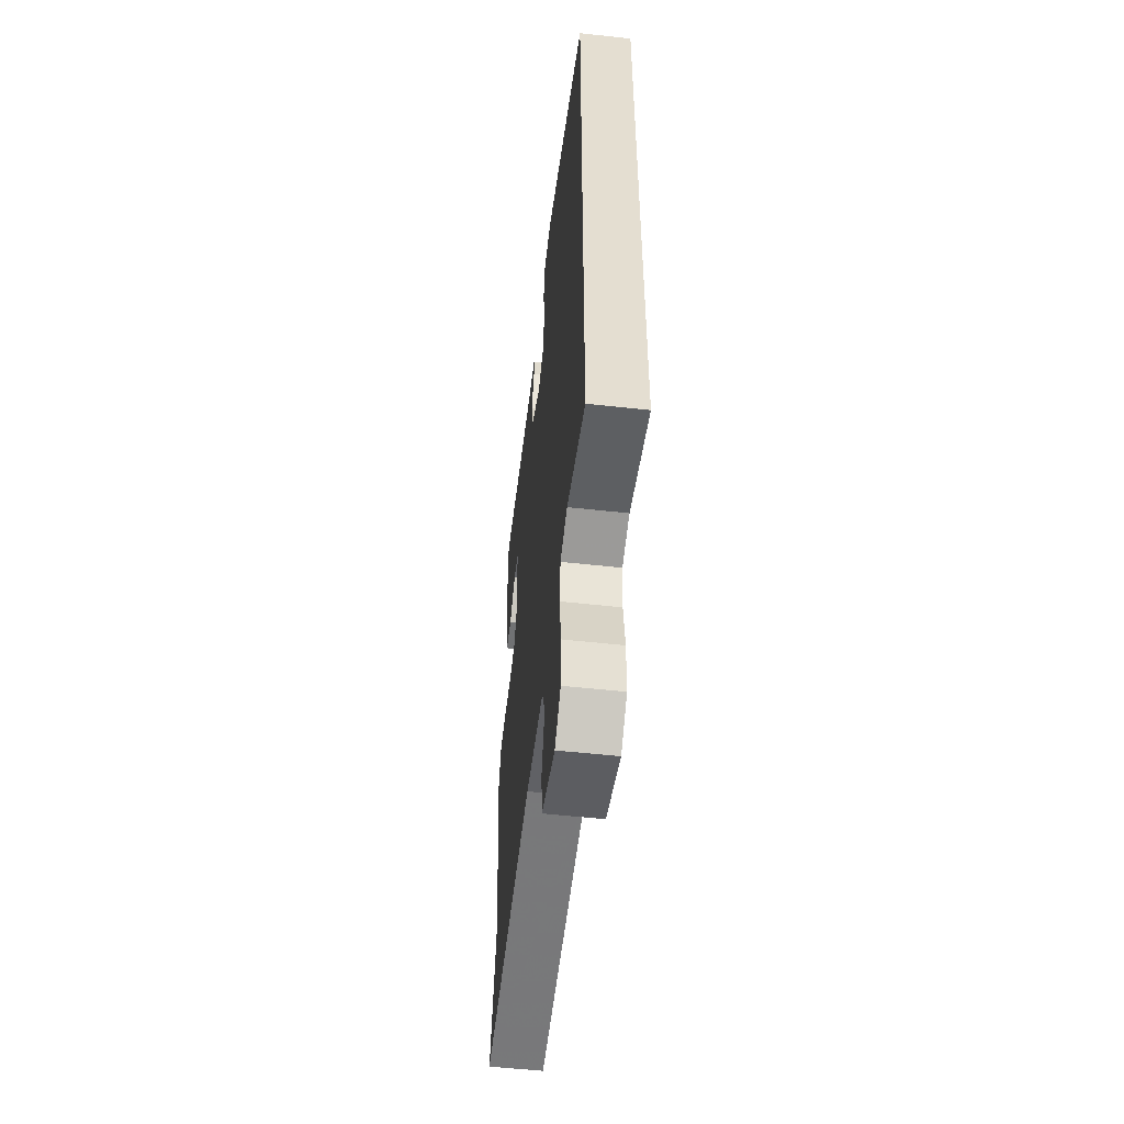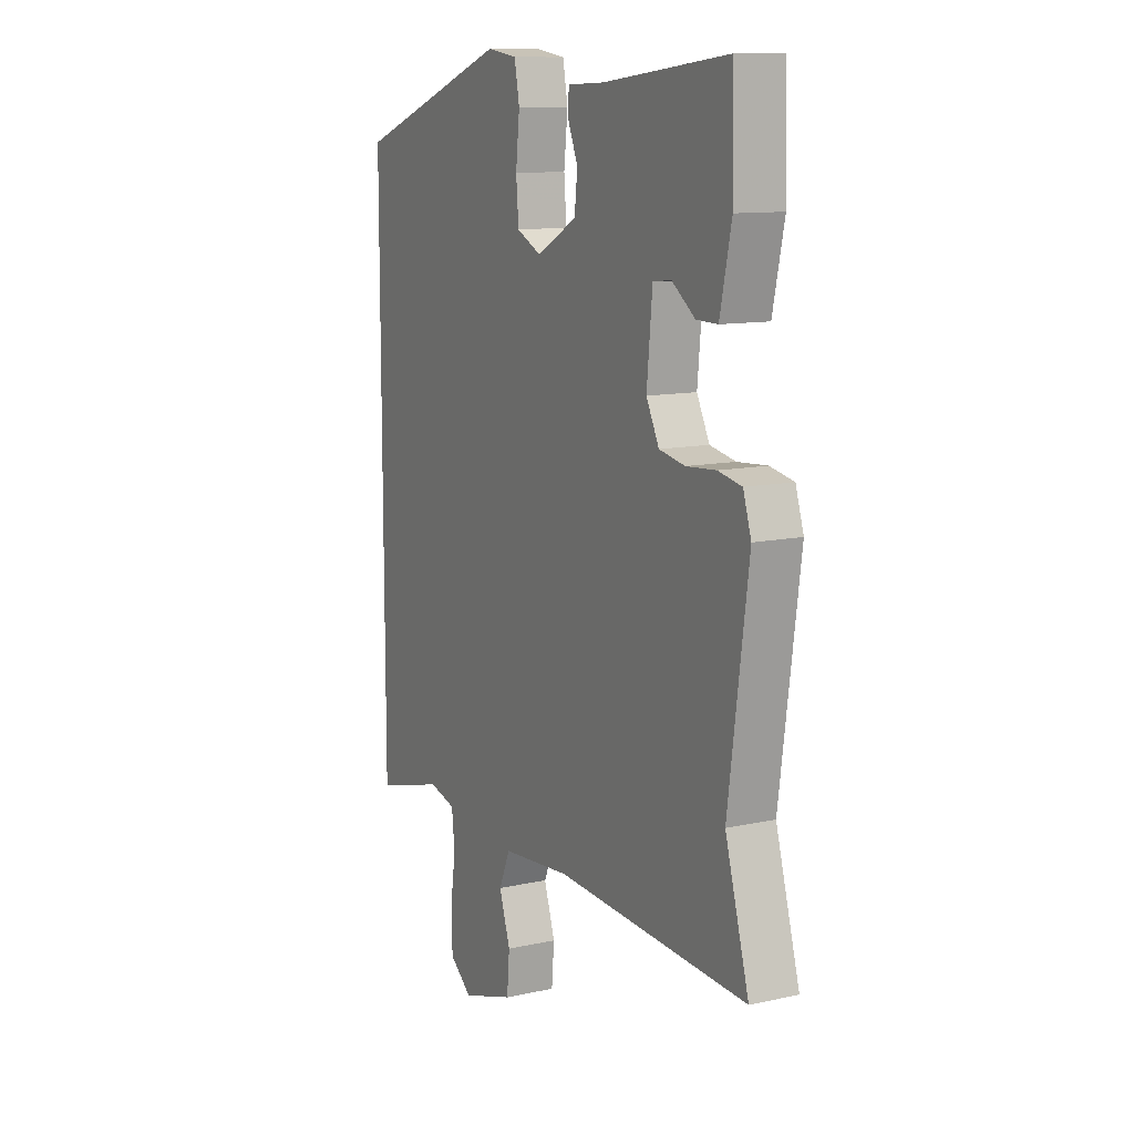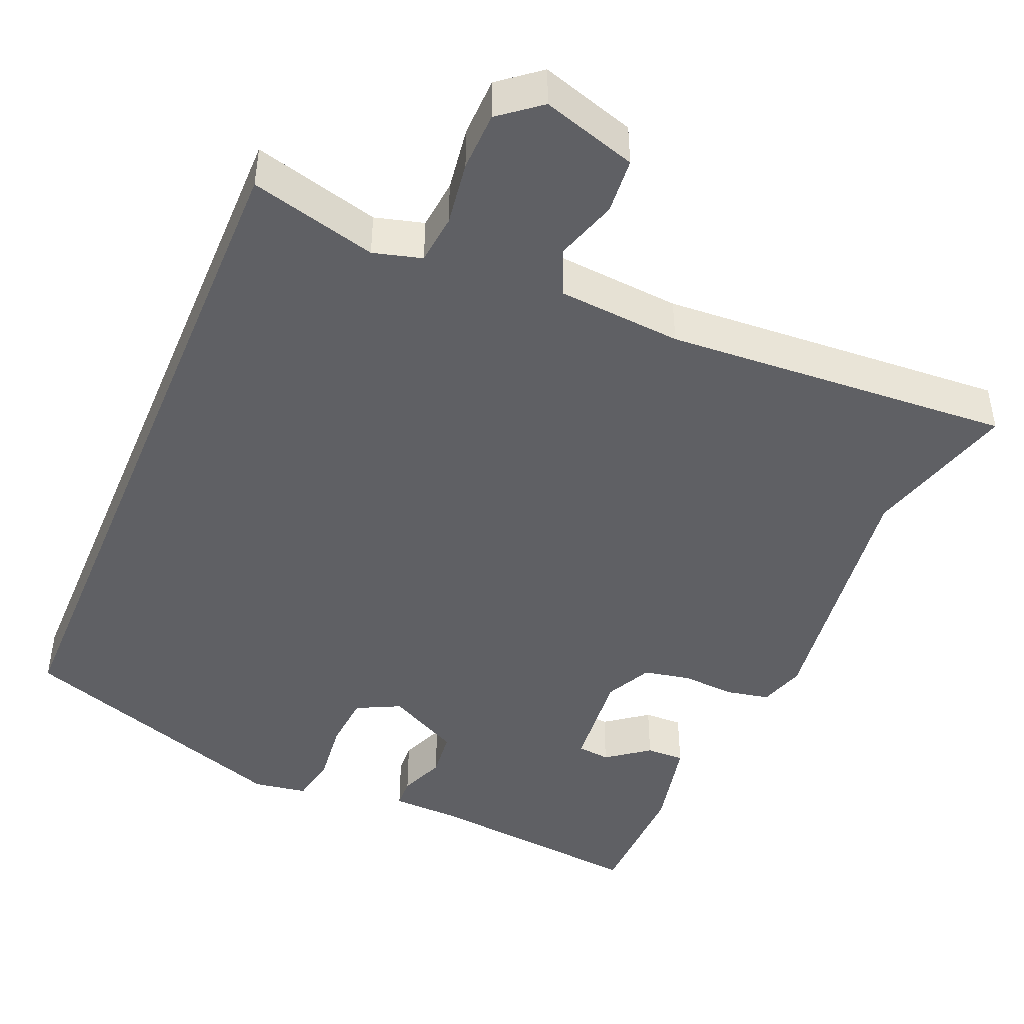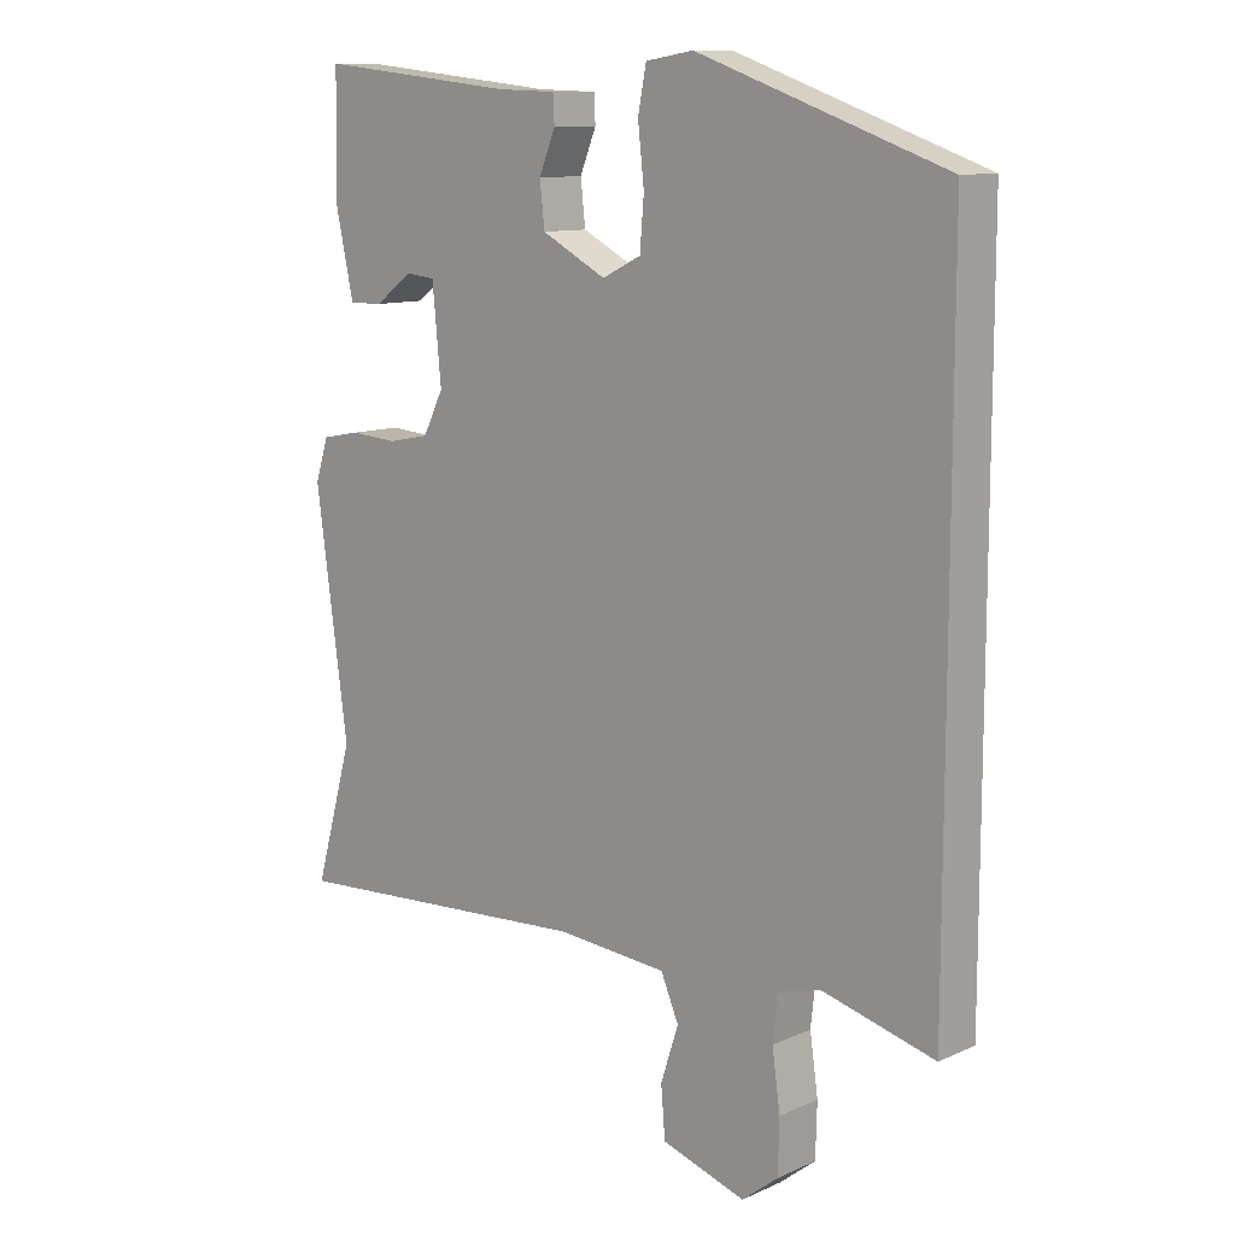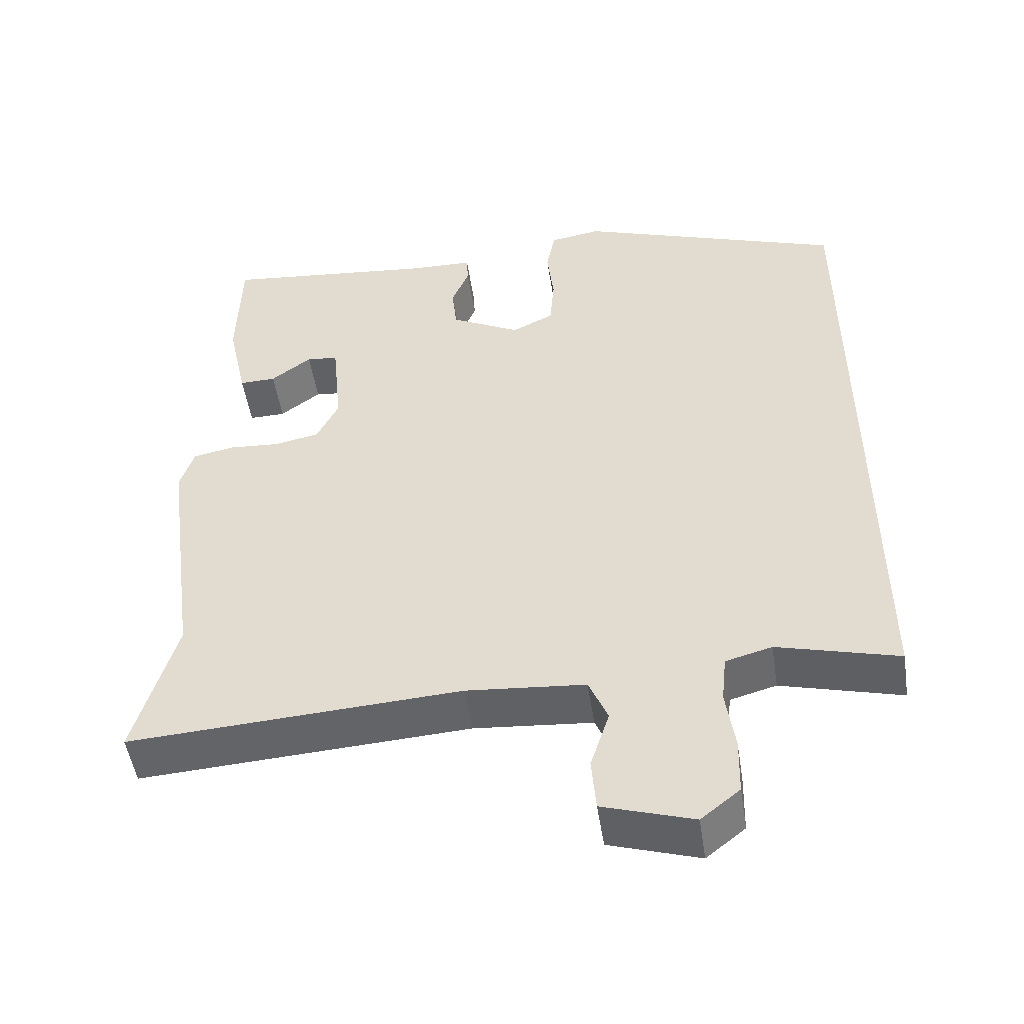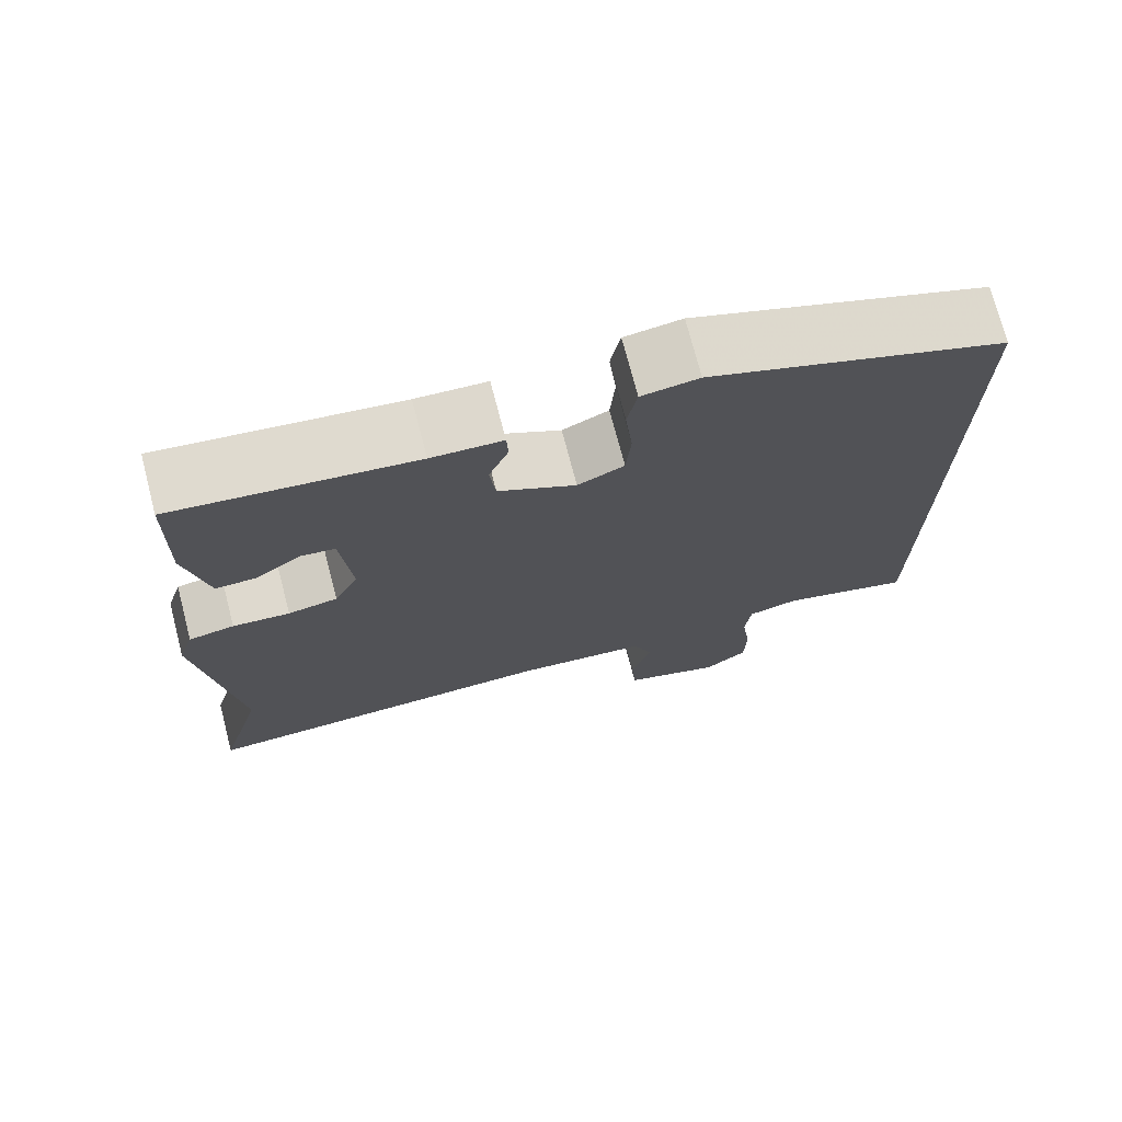
<metadata>
{"format":"obj","ext":"obj","renderer":"f3d","projection":"perspective","resolution":1024,"background":"white","views":[{"elev":-54.3,"azim":83.3,"up":"+Z"},{"elev":11.3,"azim":-118.2,"up":"+Z"},{"elev":-45.0,"azim":157.3,"up":"+Y"},{"elev":11.0,"azim":42.7,"up":"+Z"},{"elev":-50.5,"azim":8.7,"up":"+Z"},{"elev":73.2,"azim":-14.6,"up":"+Z"}]}
</metadata>
<code>
v 0.5 0.07 -0.57
v 0.336 0.07 -0.526
v 0.273 0.07 -0.543
v 0.266 0.07 -0.608
v 0.278 0.07 -0.692
v 0.276 0.07 -0.769
v 0.223 0.07 -0.811
v 0.1 0.07 -0.772
v 0.094 0.07 -0.699
v 0.12 0.07 -0.619
v 0.094 0.07 -0.558
v -0.068 0.07 -0.544
v -0.52 0.07 -0.57
v -0.464 0.07 -0.372
v -0.511 0.07 -0.027
v -0.492 0.07 0.033
v -0.436 0.07 0.044
v -0.366 0.07 0.039
v -0.305 0.07 0.051
v -0.275 0.07 0.111
v -0.288 0.07 0.247
v -0.331 0.07 0.252
v -0.386 0.07 0.211
v -0.436 0.07 0.21
v -0.463 0.07 0.335
v -0.459 0.07 0.508
v -0.167 0.07 0.476
v -0.08 0.07 0.473
v -0.078 0.07 0.433
v -0.102 0.07 0.374
v -0.095 0.07 0.311
v 0 0.07 0.261
v 0.057 0.07 0.289
v 0.063 0.07 0.361
v 0.054 0.07 0.444
v 0.066 0.07 0.507
v 0.136 0.07 0.518
v 0.5 0.07 0.389
v 0.5 0 -0.57
v 0.336 0 -0.526
v 0.273 0 -0.543
v 0.266 0 -0.608
v 0.278 0 -0.692
v 0.276 0 -0.769
v 0.223 0 -0.811
v 0.1 0 -0.772
v 0.094 0 -0.699
v 0.12 0 -0.619
v 0.094 0 -0.558
v -0.068 0 -0.544
v -0.52 0 -0.57
v -0.464 0 -0.372
v -0.511 0 -0.027
v -0.492 0 0.033
v -0.436 0 0.044
v -0.366 0 0.039
v -0.305 0 0.051
v -0.275 0 0.111
v -0.288 0 0.247
v -0.331 0 0.252
v -0.386 0 0.211
v -0.436 0 0.21
v -0.463 0 0.335
v -0.459 0 0.508
v -0.167 0 0.476
v -0.08 0 0.473
v -0.078 0 0.433
v -0.102 0 0.374
v -0.095 0 0.311
v 0 0 0.261
v 0.057 0 0.289
v 0.063 0 0.361
v 0.054 0 0.444
v 0.066 0 0.507
v 0.136 0 0.518
v 0.5 0 0.389
f 37 38 1 2
f 34 35 36 37
f 33 34 37 2
f 32 33 2 3
f 31 32 3 4
f 27 28 29 30
f 27 30 31
f 22 23 24 25
f 21 22 25 26
f 15 16 17 18
f 14 15 18 19
f 12 13 14 19
f 11 12 19 20
f 7 8 9 10
f 7 10 11
f 6 7 11
f 21 26 27 31
f 11 20 21 31
f 6 11 31
f 4 5 6 31
f 40 39 76 75
f 75 74 73 72
f 40 75 72 71
f 41 40 71 70
f 42 41 70 69
f 68 67 66 65
f 69 68 65
f 63 62 61 60
f 64 63 60 59
f 56 55 54 53
f 57 56 53 52
f 57 52 51 50
f 58 57 50 49
f 48 47 46 45
f 49 48 45
f 49 45 44
f 69 65 64 59
f 69 59 58 49
f 69 49 44
f 69 44 43 42
f 1 39 40 2
f 2 40 41 3
f 3 41 42 4
f 4 42 43 5
f 5 43 44 6
f 6 44 45 7
f 7 45 46 8
f 8 46 47 9
f 9 47 48 10
f 10 48 49 11
f 11 49 50 12
f 12 50 51 13
f 13 51 52 14
f 14 52 53 15
f 15 53 54 16
f 16 54 55 17
f 17 55 56 18
f 18 56 57 19
f 19 57 58 20
f 20 58 59 21
f 21 59 60 22
f 22 60 61 23
f 23 61 62 24
f 24 62 63 25
f 25 63 64 26
f 26 64 65 27
f 27 65 66 28
f 28 66 67 29
f 29 67 68 30
f 30 68 69 31
f 31 69 70 32
f 32 70 71 33
f 33 71 72 34
f 34 72 73 35
f 35 73 74 36
f 36 74 75 37
f 37 75 76 38
f 38 76 39 1

</code>
